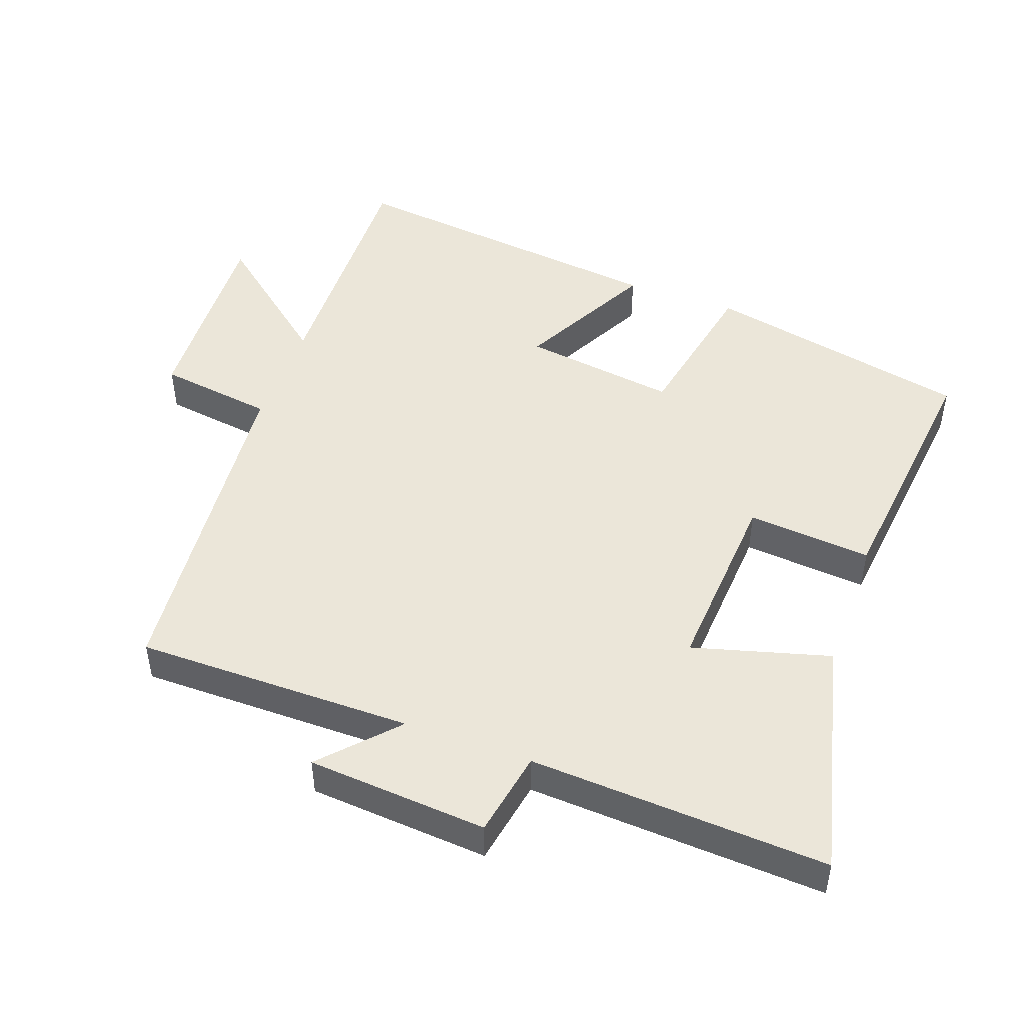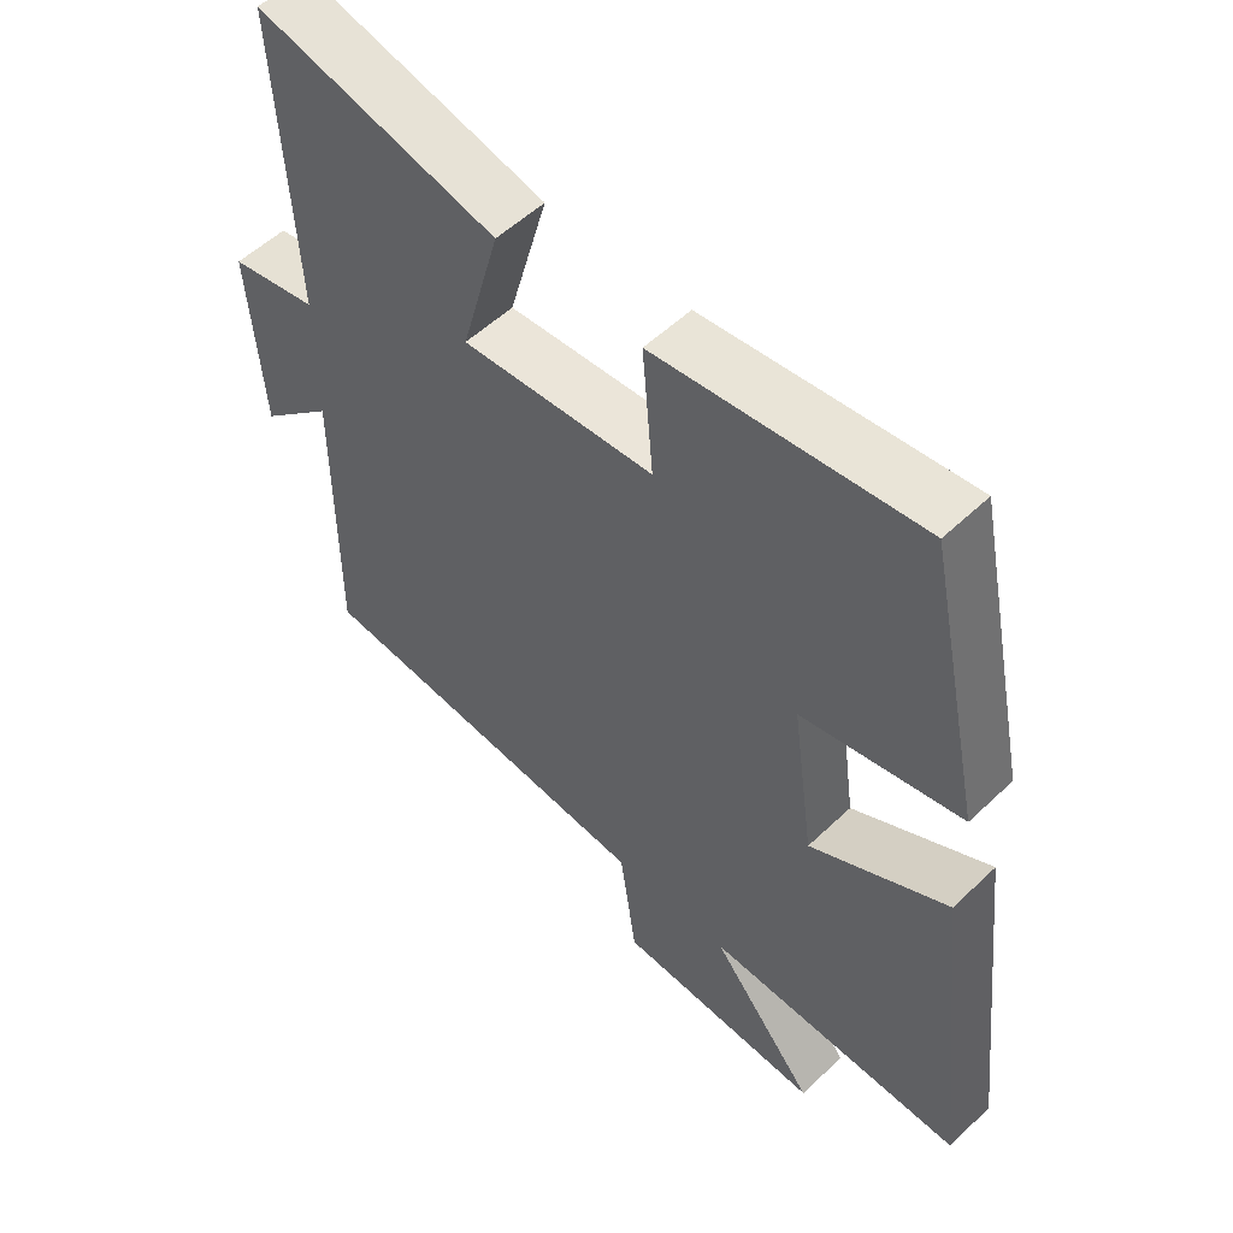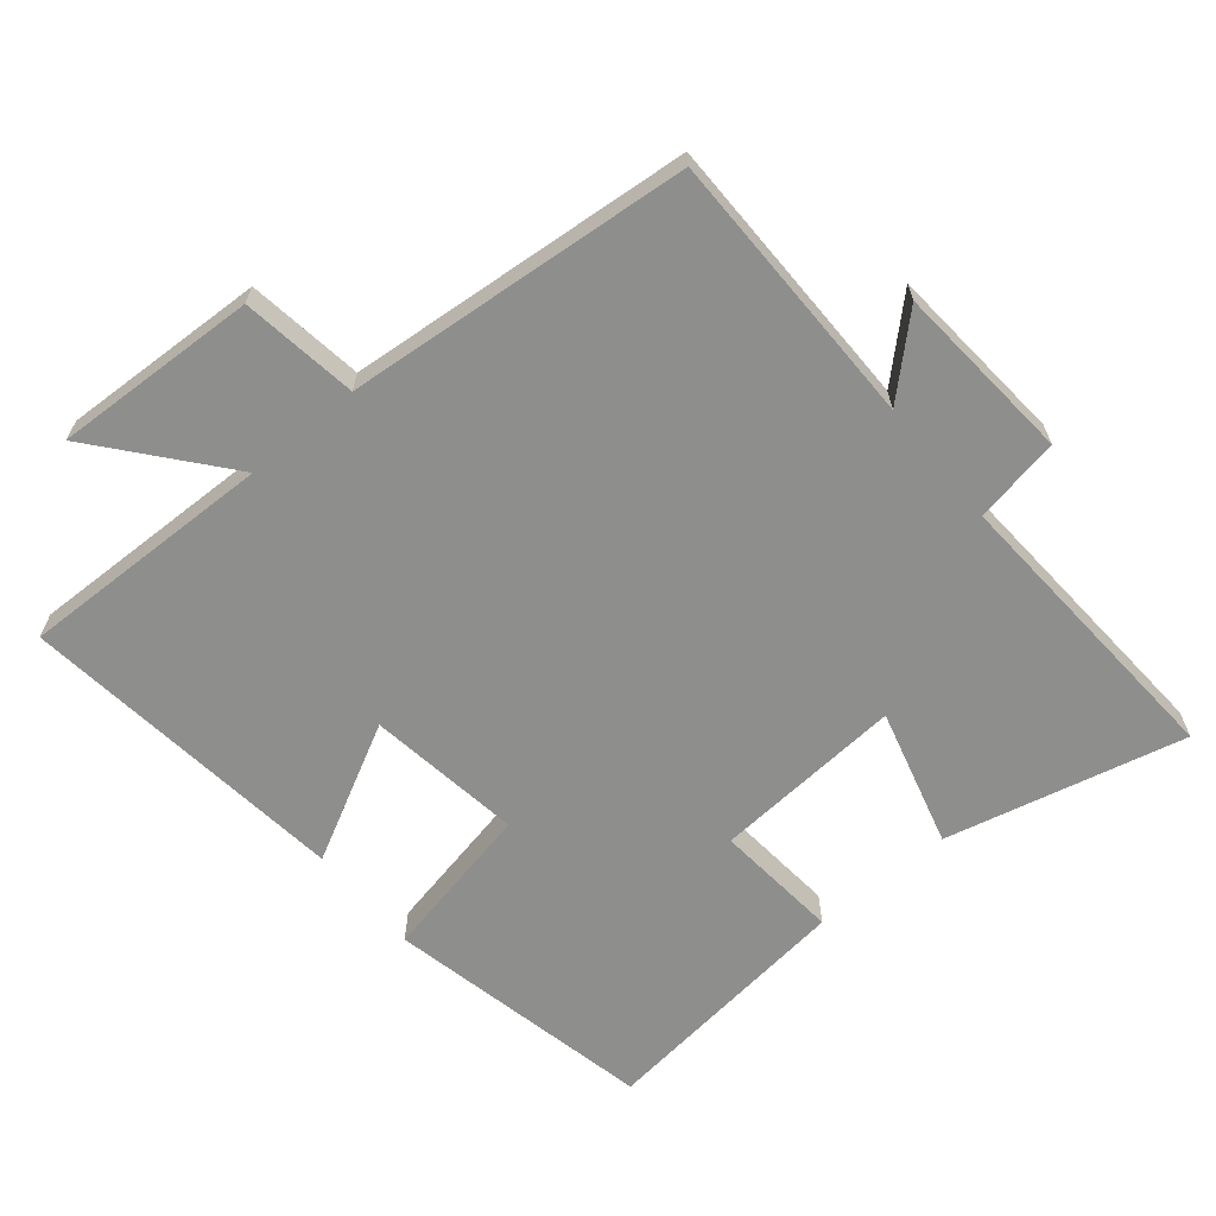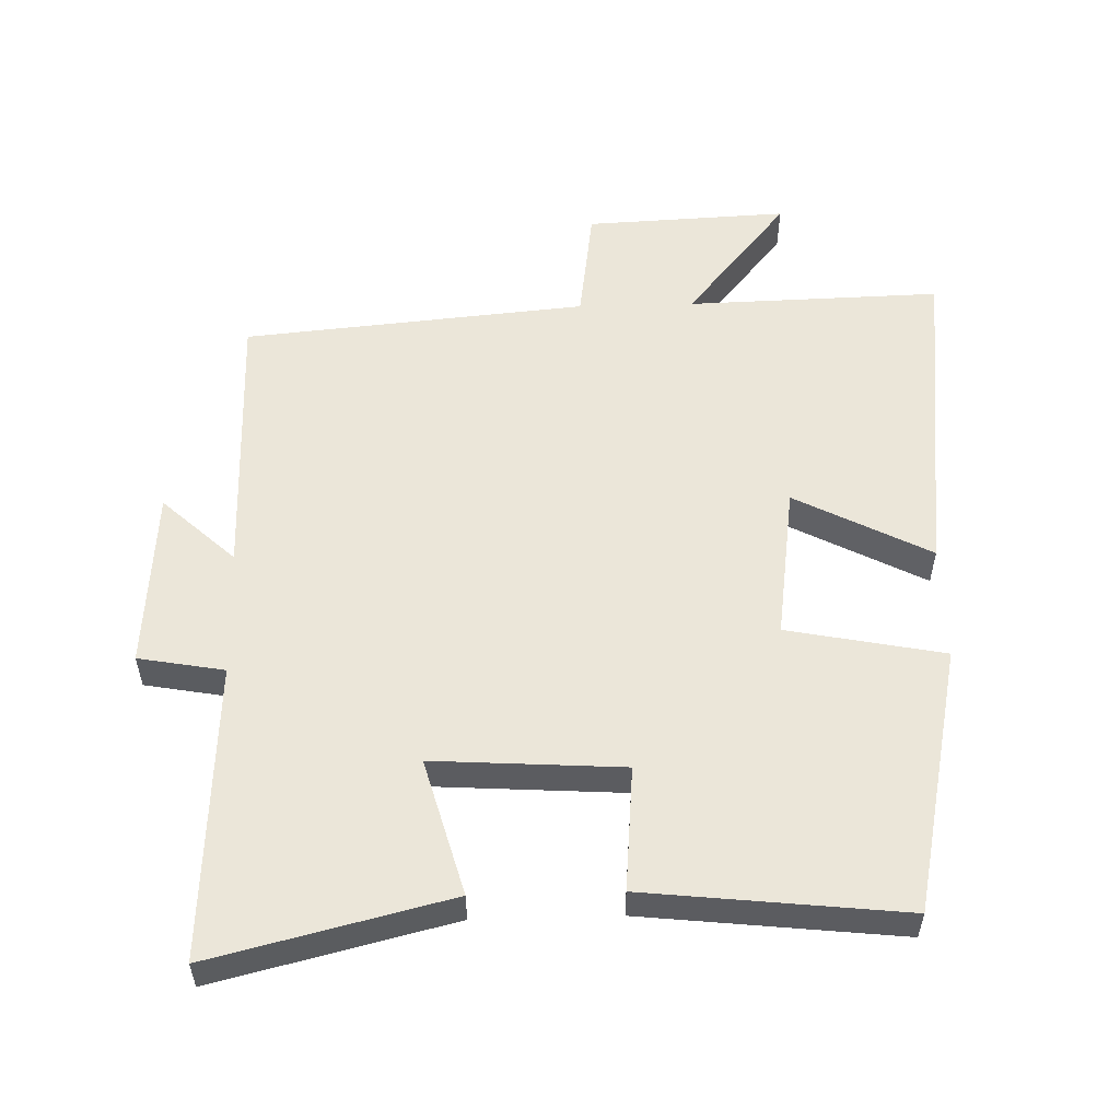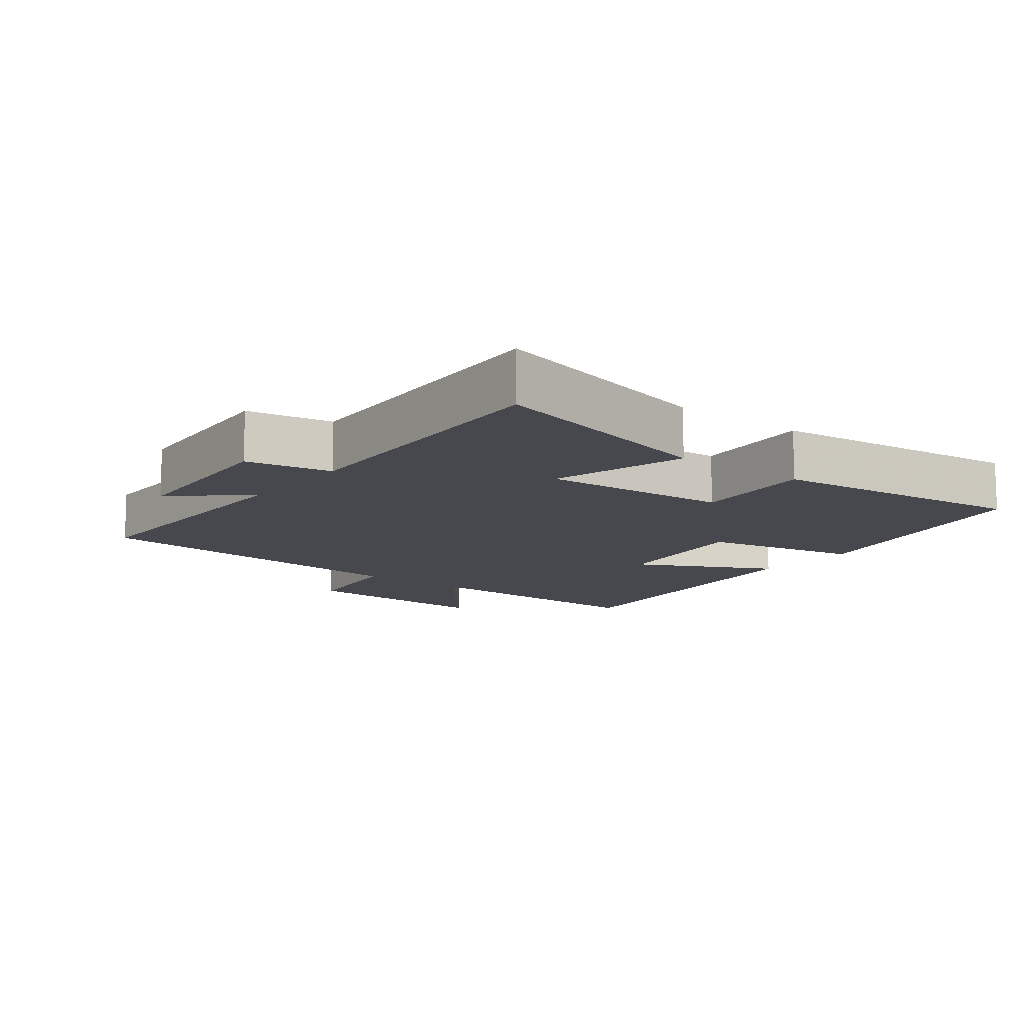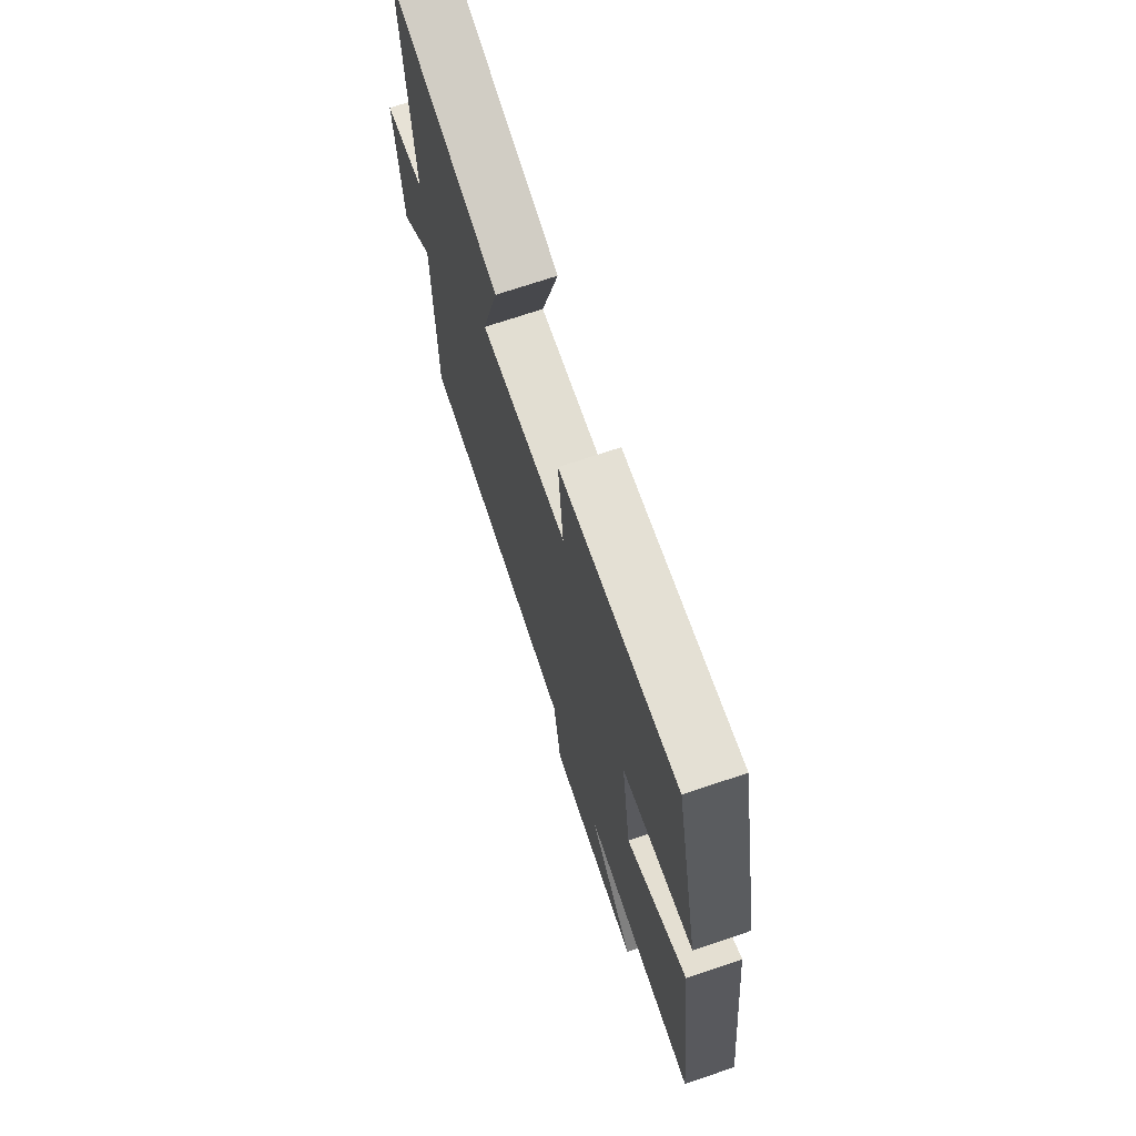
<metadata>
{"format":"obj","ext":"obj","renderer":"f3d","projection":"perspective","resolution":1024,"background":"white","views":[{"elev":47.8,"azim":-70.1,"up":"+Y"},{"elev":53.9,"azim":44.7,"up":"+Z"},{"elev":-64.9,"azim":-140.1,"up":"+Y"},{"elev":55.1,"azim":-1.6,"up":"+Y"},{"elev":-11.8,"azim":-37.9,"up":"+Y"},{"elev":71.0,"azim":71.3,"up":"+Z"}]}
</metadata>
<code>
v 0.556 0.07 -0.51
v 0.18 0.07 -0.5
v 0.332 0.07 -0.685
v 0.032 0.07 -0.671
v 0.008 0.07 -0.5
v -0.5 0.07 -0.453
v -0.5 0.07 -0.043
v -0.607 0.07 -0.142
v -0.627 0.07 0.124
v -0.5 0.07 0.147
v -0.524 0.07 0.586
v -0.173 0.07 0.5
v -0.229 0.07 0.298
v 0.051 0.07 0.316
v 0.035 0.07 0.5
v 0.417 0.07 0.542
v 0.5 0.07 0.148
v 0.268 0.07 0.102
v 0.3 0.07 -0.126
v 0.5 0.07 -0.022
v 0.556 0 -0.51
v 0.18 0 -0.5
v 0.332 0 -0.685
v 0.032 0 -0.671
v 0.008 0 -0.5
v -0.5 0 -0.453
v -0.5 0 -0.043
v -0.607 0 -0.142
v -0.627 0 0.124
v -0.5 0 0.147
v -0.524 0 0.586
v -0.173 0 0.5
v -0.229 0 0.298
v 0.051 0 0.316
v 0.035 0 0.5
v 0.417 0 0.542
v 0.5 0 0.148
v 0.268 0 0.102
v 0.3 0 -0.126
v 0.5 0 -0.022
f 19 20 1 2
f 18 19 2
f 15 16 17 18
f 14 15 18 2
f 13 14 2
f 10 11 12 13
f 10 13 2
f 7 8 9 10
f 5 6 7 10
f 5 10 2 3
f 3 4 5
f 22 21 40 39
f 22 39 38
f 38 37 36 35
f 22 38 35 34
f 22 34 33
f 33 32 31 30
f 22 33 30
f 30 29 28 27
f 30 27 26 25
f 23 22 30 25
f 25 24 23
f 1 21 22 2
f 2 22 23 3
f 3 23 24 4
f 4 24 25 5
f 5 25 26 6
f 6 26 27 7
f 7 27 28 8
f 8 28 29 9
f 9 29 30 10
f 10 30 31 11
f 11 31 32 12
f 12 32 33 13
f 13 33 34 14
f 14 34 35 15
f 15 35 36 16
f 16 36 37 17
f 17 37 38 18
f 18 38 39 19
f 19 39 40 20
f 20 40 21 1

</code>
